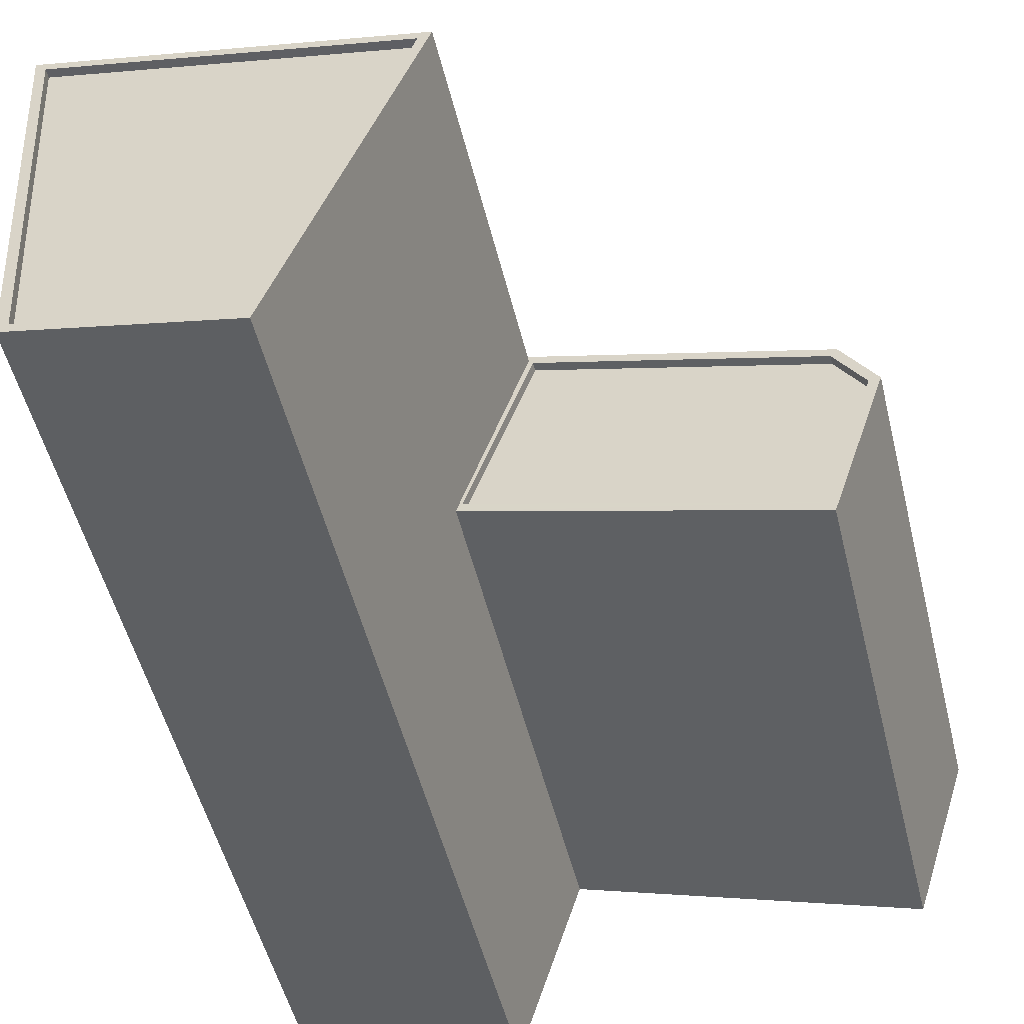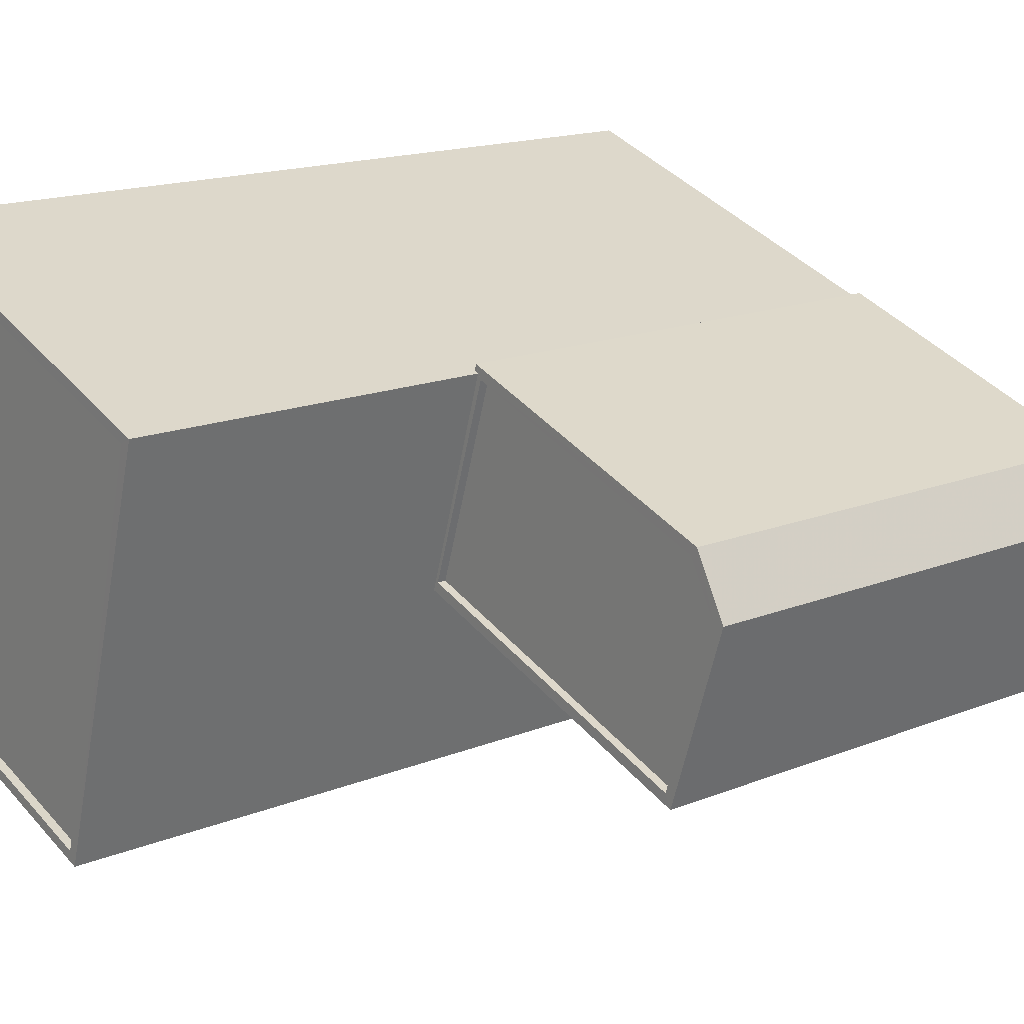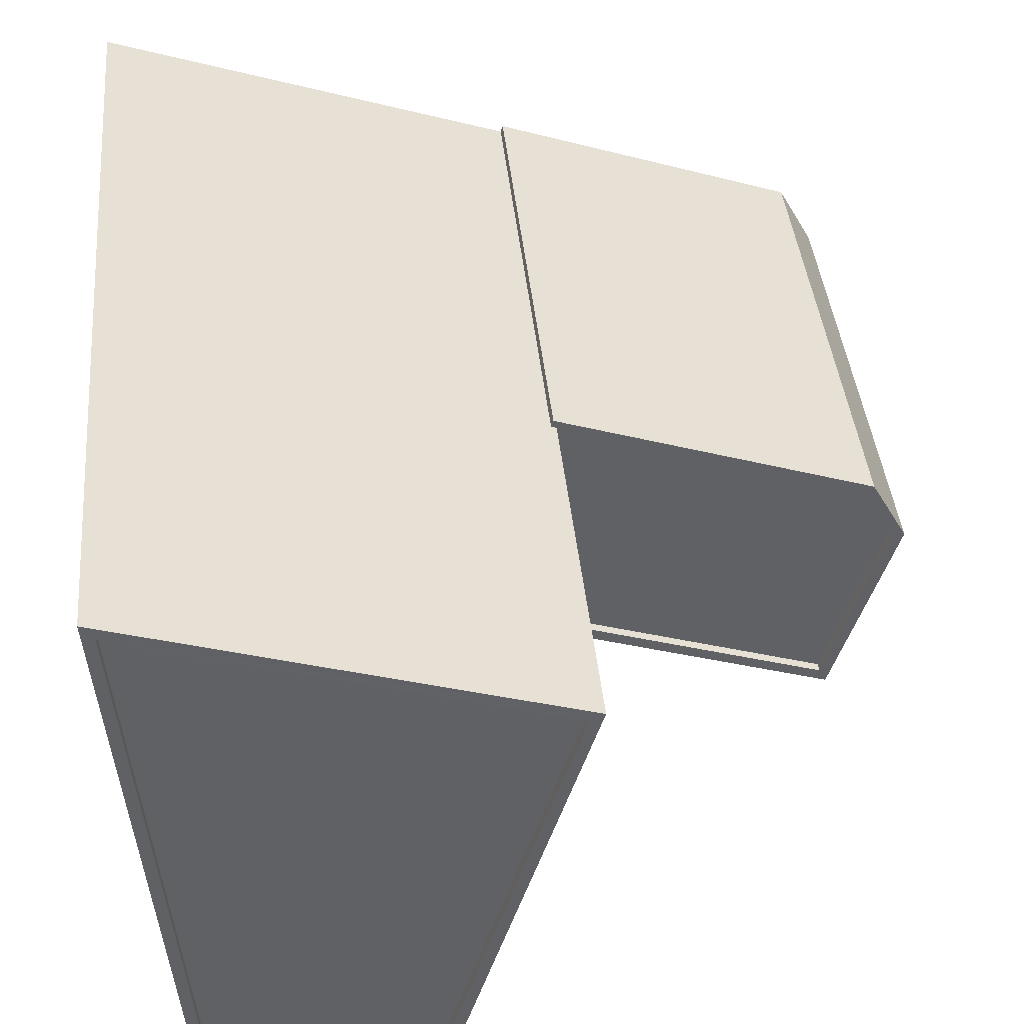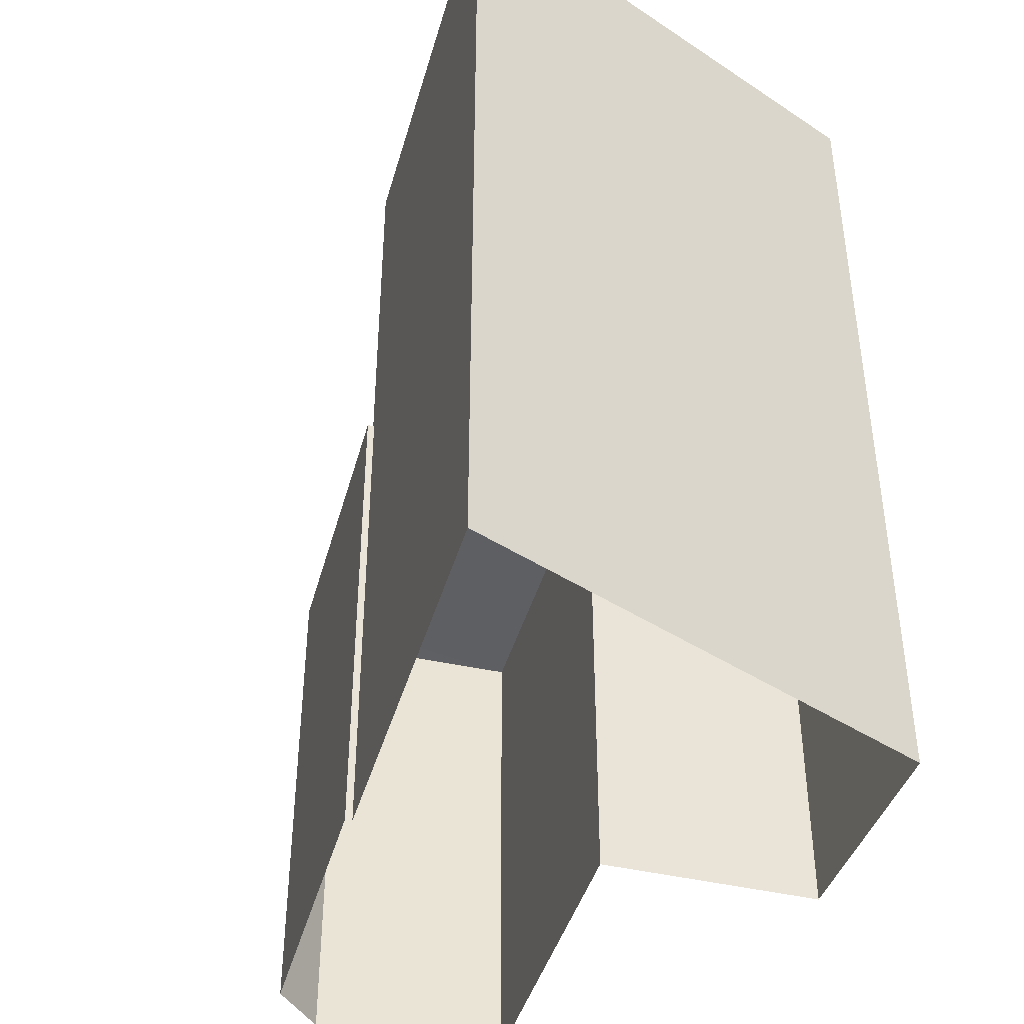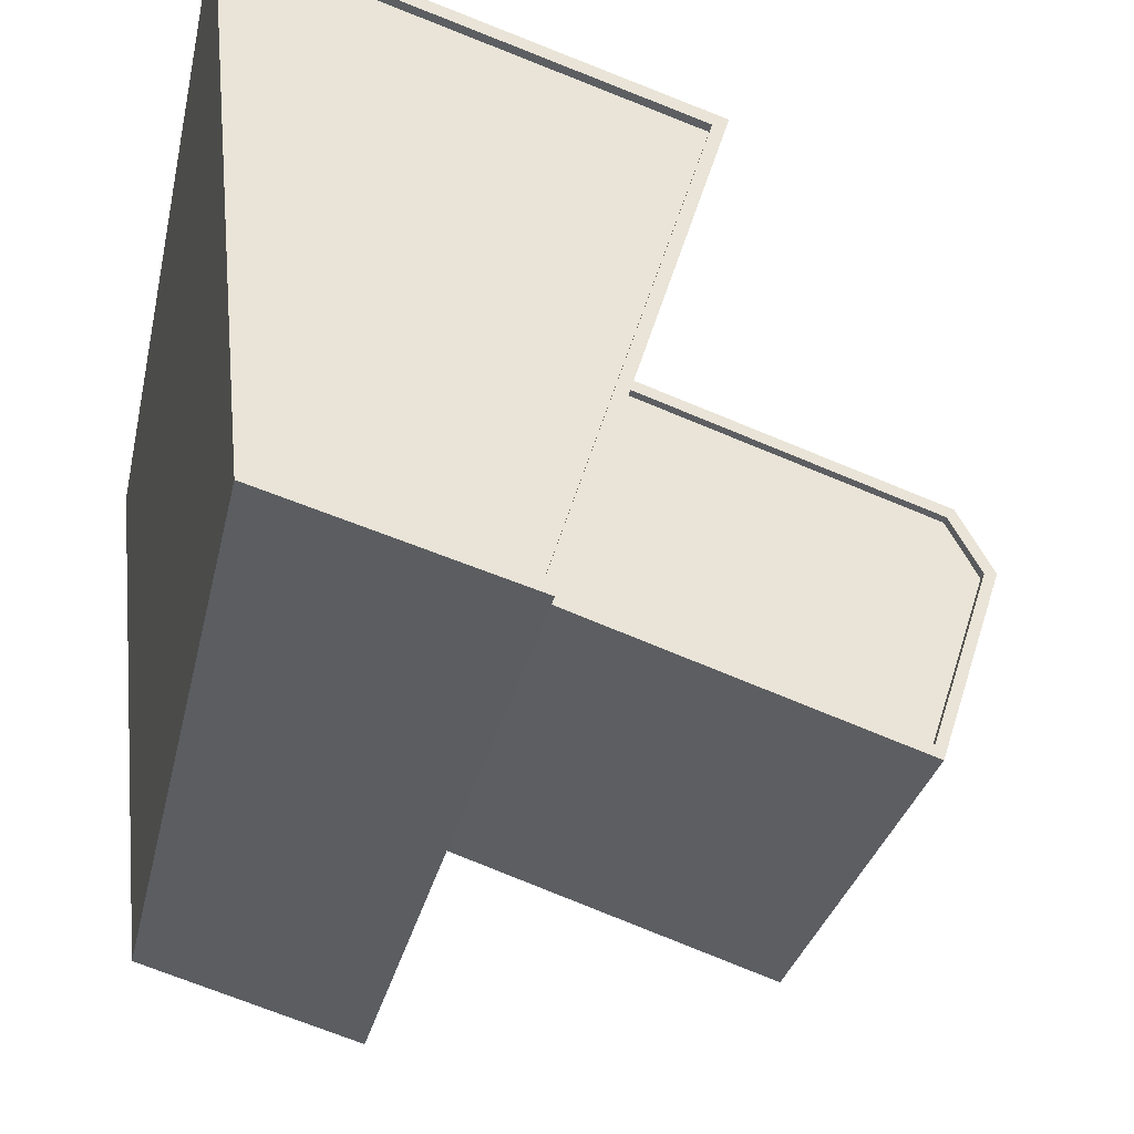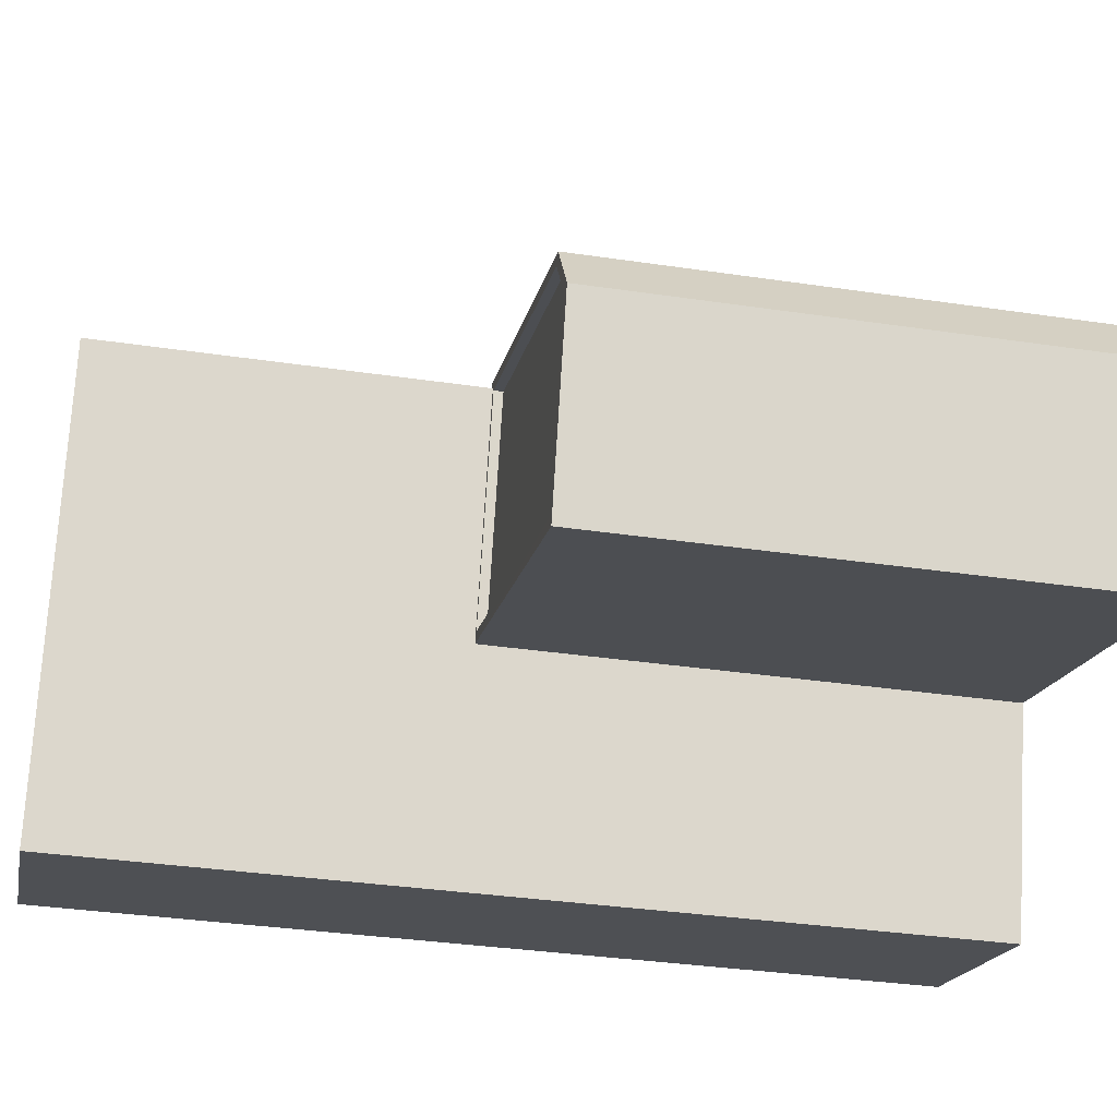
<metadata>
{"format":"obj","ext":"obj","renderer":"f3d","projection":"perspective","resolution":1024,"background":"white","views":[{"elev":-53.7,"azim":14.1,"up":"+Y"},{"elev":16.9,"azim":51.5,"up":"+Y"},{"elev":40.3,"azim":-5.4,"up":"+Y"},{"elev":-42.0,"azim":-123.3,"up":"+Z"},{"elev":-30.3,"azim":-12.1,"up":"+Y"},{"elev":-34.6,"azim":78.7,"up":"+Y"}]}
</metadata>
<code>
v -1.202e+04 -3.378e+04 31.08
v -1.202e+04 -3.378e+04 31.08
v -1.202e+04 -3.378e+04 31.08
v -1.203e+04 -3.377e+04 31.08
v -1.203e+04 -3.377e+04 31.08
v -1.203e+04 -3.378e+04 31.08
v -1.203e+04 -3.379e+04 31.08
v -1.204e+04 -3.378e+04 31.08
v -1.204e+04 -3.377e+04 31.08
v -1.203e+04 -3.377e+04 44.75
v -1.203e+04 -3.378e+04 44.75
v -1.202e+04 -3.378e+04 44.75
v -1.202e+04 -3.378e+04 44.75
v -1.202e+04 -3.378e+04 44.75
v -1.203e+04 -3.377e+04 45
v -1.203e+04 -3.377e+04 45
v -1.202e+04 -3.378e+04 45
v -1.202e+04 -3.378e+04 45
v -1.202e+04 -3.378e+04 45
v -1.202e+04 -3.378e+04 45
v -1.203e+04 -3.377e+04 45
v -1.203e+04 -3.377e+04 45
v -1.202e+04 -3.378e+04 45
v -1.202e+04 -3.378e+04 45
v -1.203e+04 -3.378e+04 45
v -1.203e+04 -3.378e+04 45
v -1.203e+04 -3.377e+04 55.21
v -1.203e+04 -3.379e+04 55.21
v -1.203e+04 -3.377e+04 55.21
v -1.203e+04 -3.379e+04 55.21
v -1.203e+04 -3.377e+04 54.96
v -1.204e+04 -3.378e+04 54.96
v -1.203e+04 -3.379e+04 54.96
v -1.204e+04 -3.377e+04 54.96
v -1.204e+04 -3.377e+04 55.21
v -1.204e+04 -3.377e+04 55.21
v -1.204e+04 -3.378e+04 55.21
v -1.204e+04 -3.378e+04 55.21
f 1 2 3
f 4 3 5
f 6 7 8
f 3 2 6
f 9 6 8
f 5 6 9
f 3 6 5
f 10 11 12
f 12 13 14
f 12 11 13
f 15 16 17
f 18 17 19
f 17 20 19
f 16 20 17
f 21 15 22
f 19 23 18
f 18 23 24
f 21 25 26
f 23 25 24
f 16 15 21
f 21 26 16
f 26 25 23
f 27 28 29
f 27 30 28
f 31 32 33
f 31 34 32
f 29 35 36
f 29 36 27
f 37 28 30
f 37 36 35
f 38 37 30
f 36 37 38
f 26 11 10
f 16 26 10
f 16 10 12
f 20 16 12
f 19 12 14
f 19 20 12
f 23 14 13
f 23 19 14
f 23 13 11
f 26 23 11
f 15 17 3
f 4 15 3
f 18 1 3
f 17 18 3
f 24 2 1
f 18 24 1
f 25 2 24
f 25 6 2
f 22 15 4
f 5 22 4
f 29 22 35
f 35 22 9
f 29 21 22
f 9 22 5
f 37 8 7
f 28 37 7
f 37 9 8
f 37 35 9
f 21 29 25
f 6 25 7
f 7 25 28
f 25 29 28
f 30 31 33
f 30 27 31
f 38 33 32
f 38 30 33
f 38 32 34
f 36 38 34
f 27 34 31
f 27 36 34

</code>
